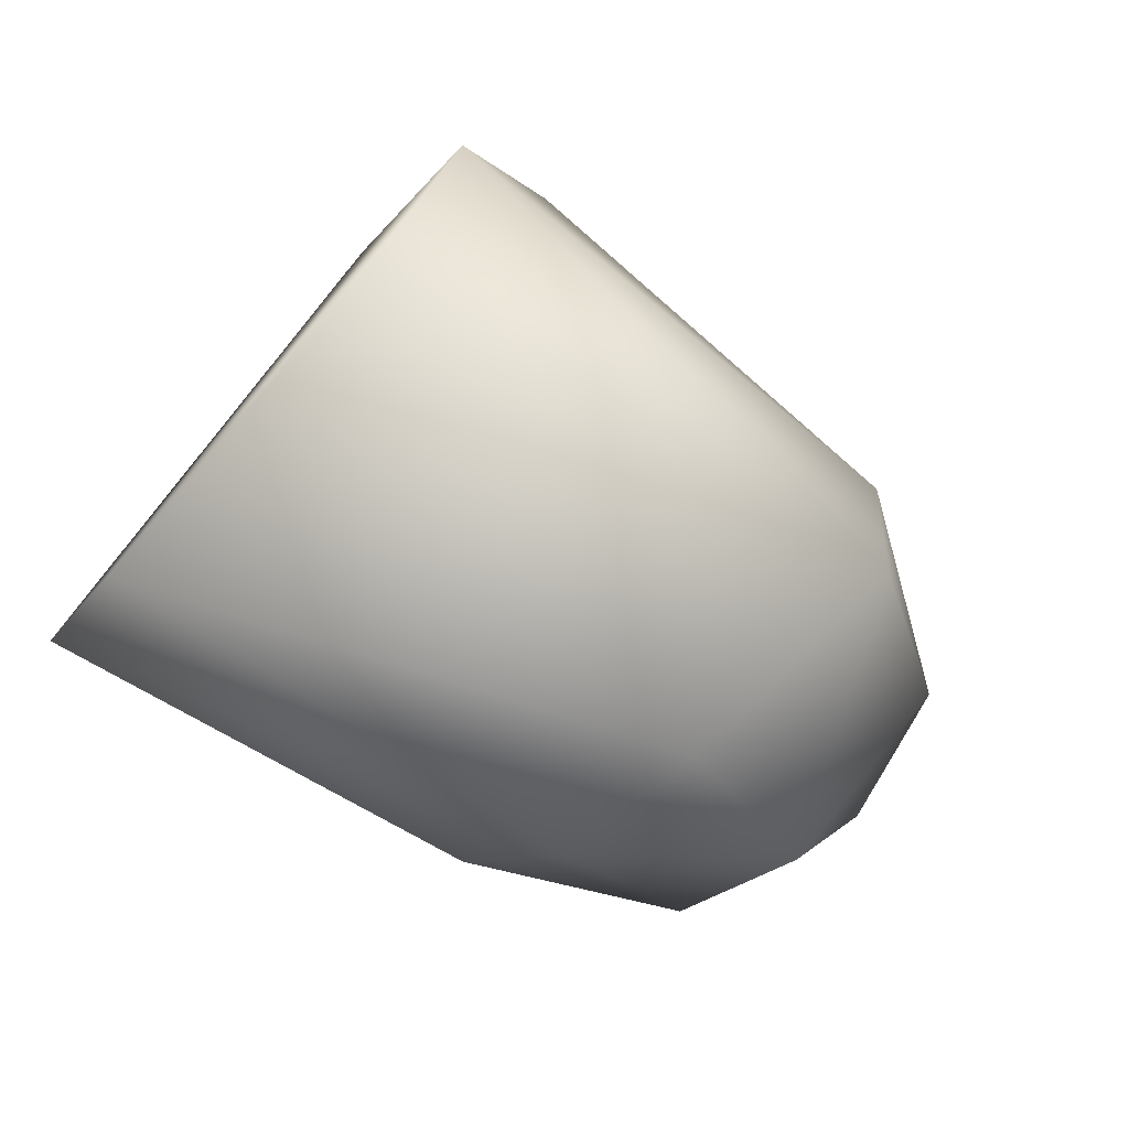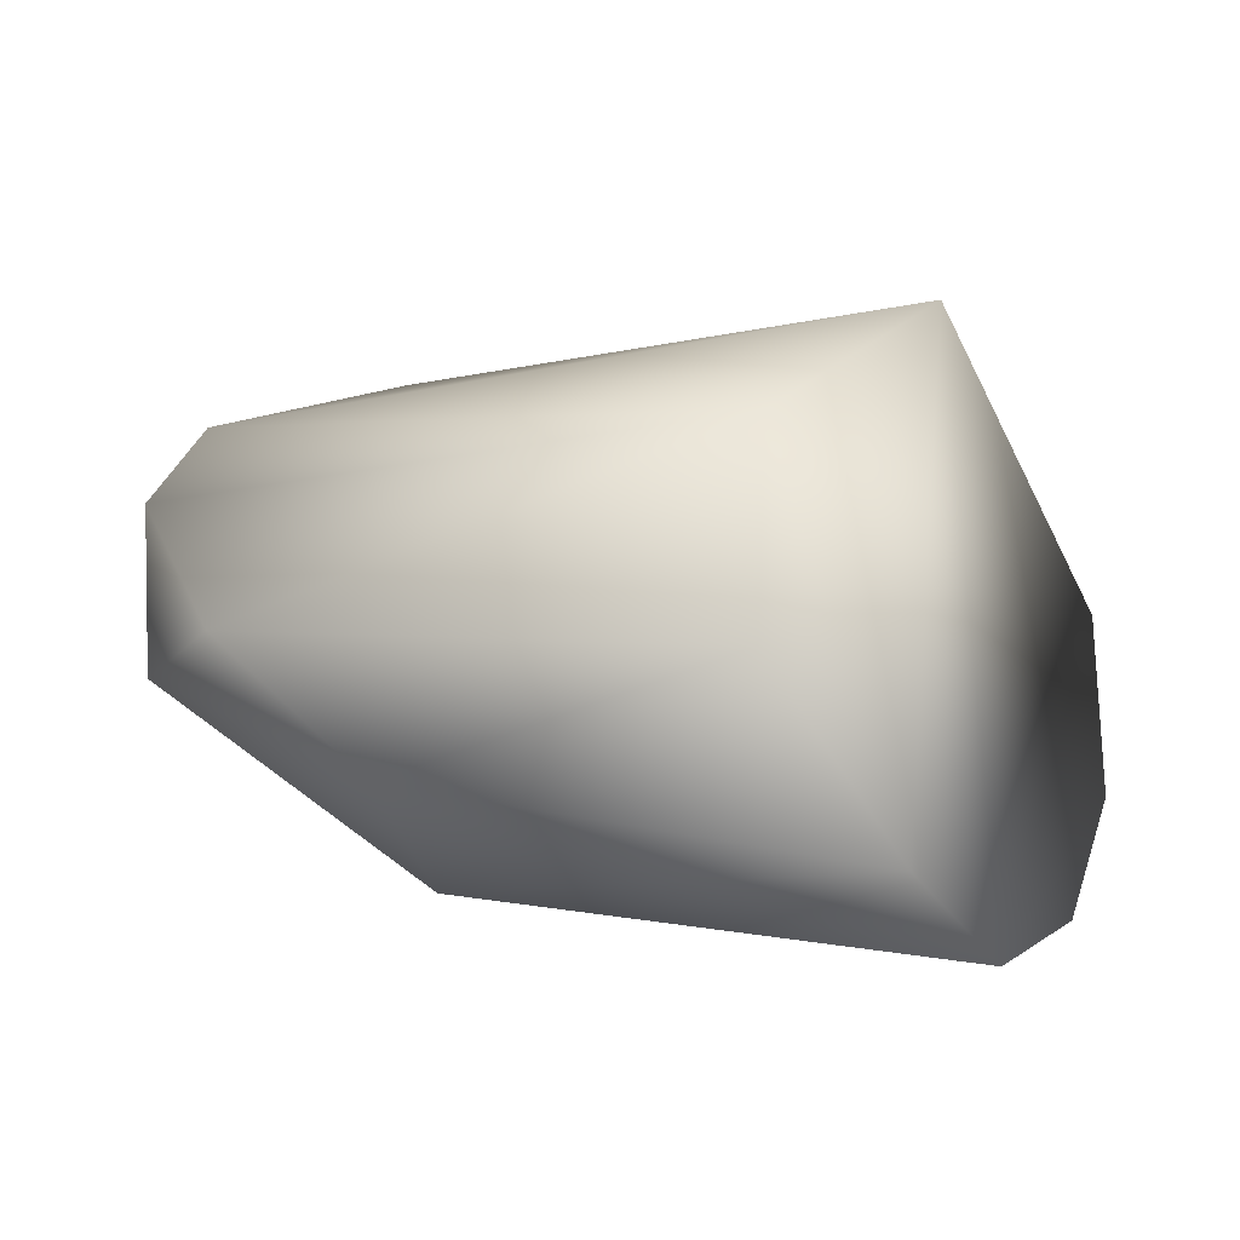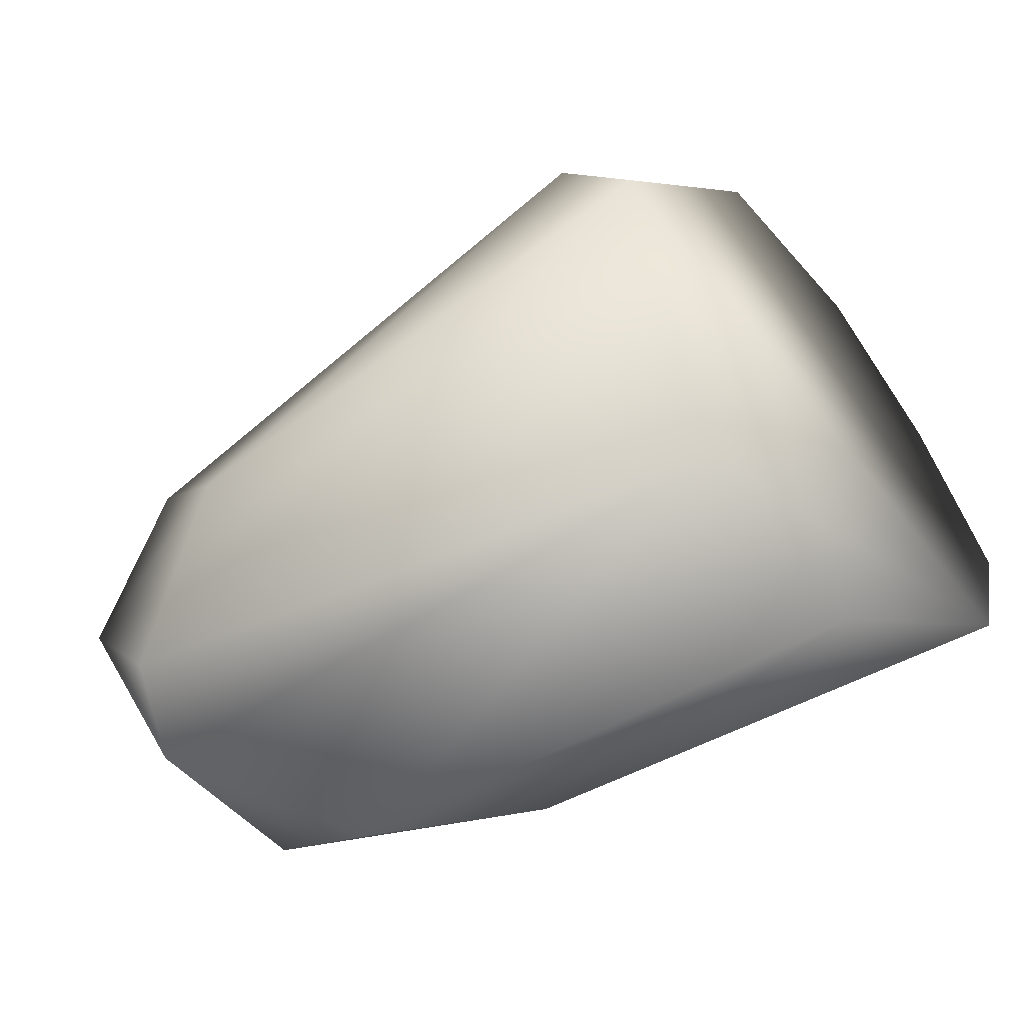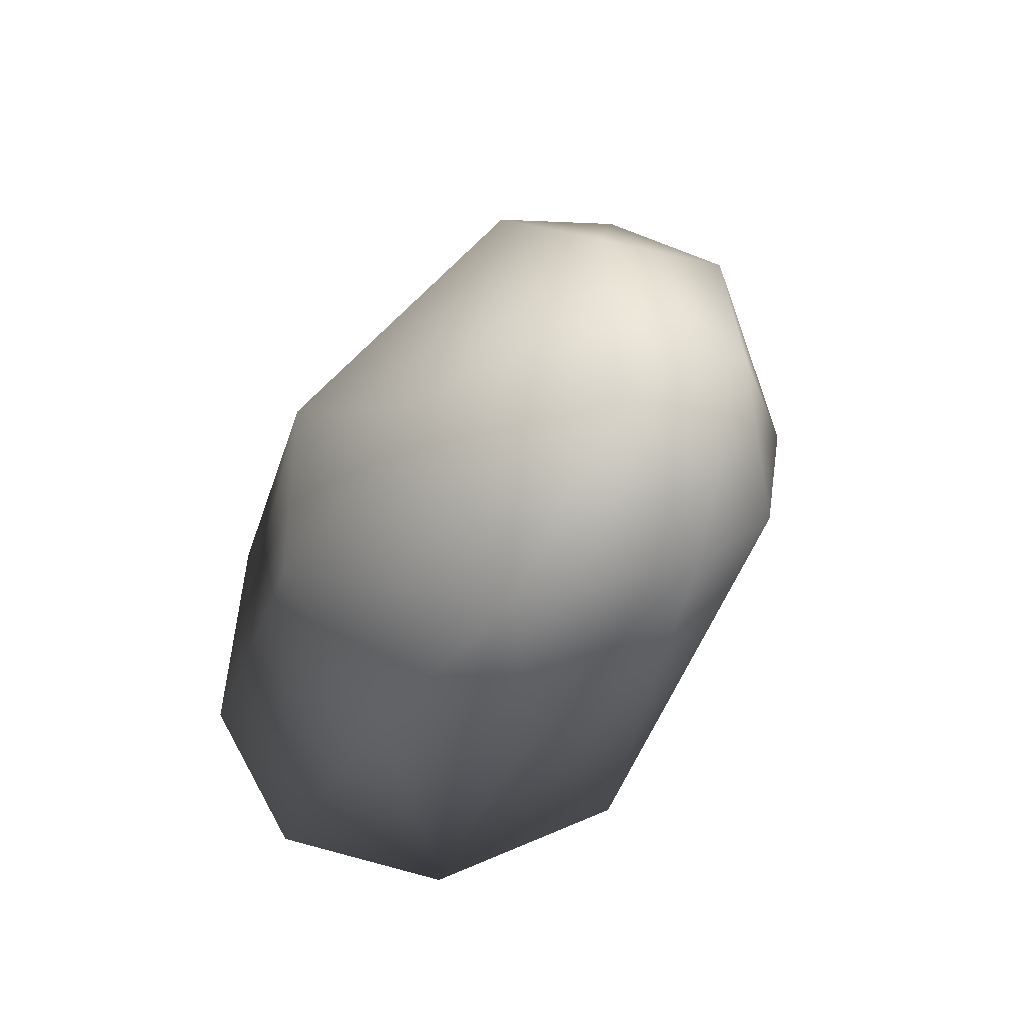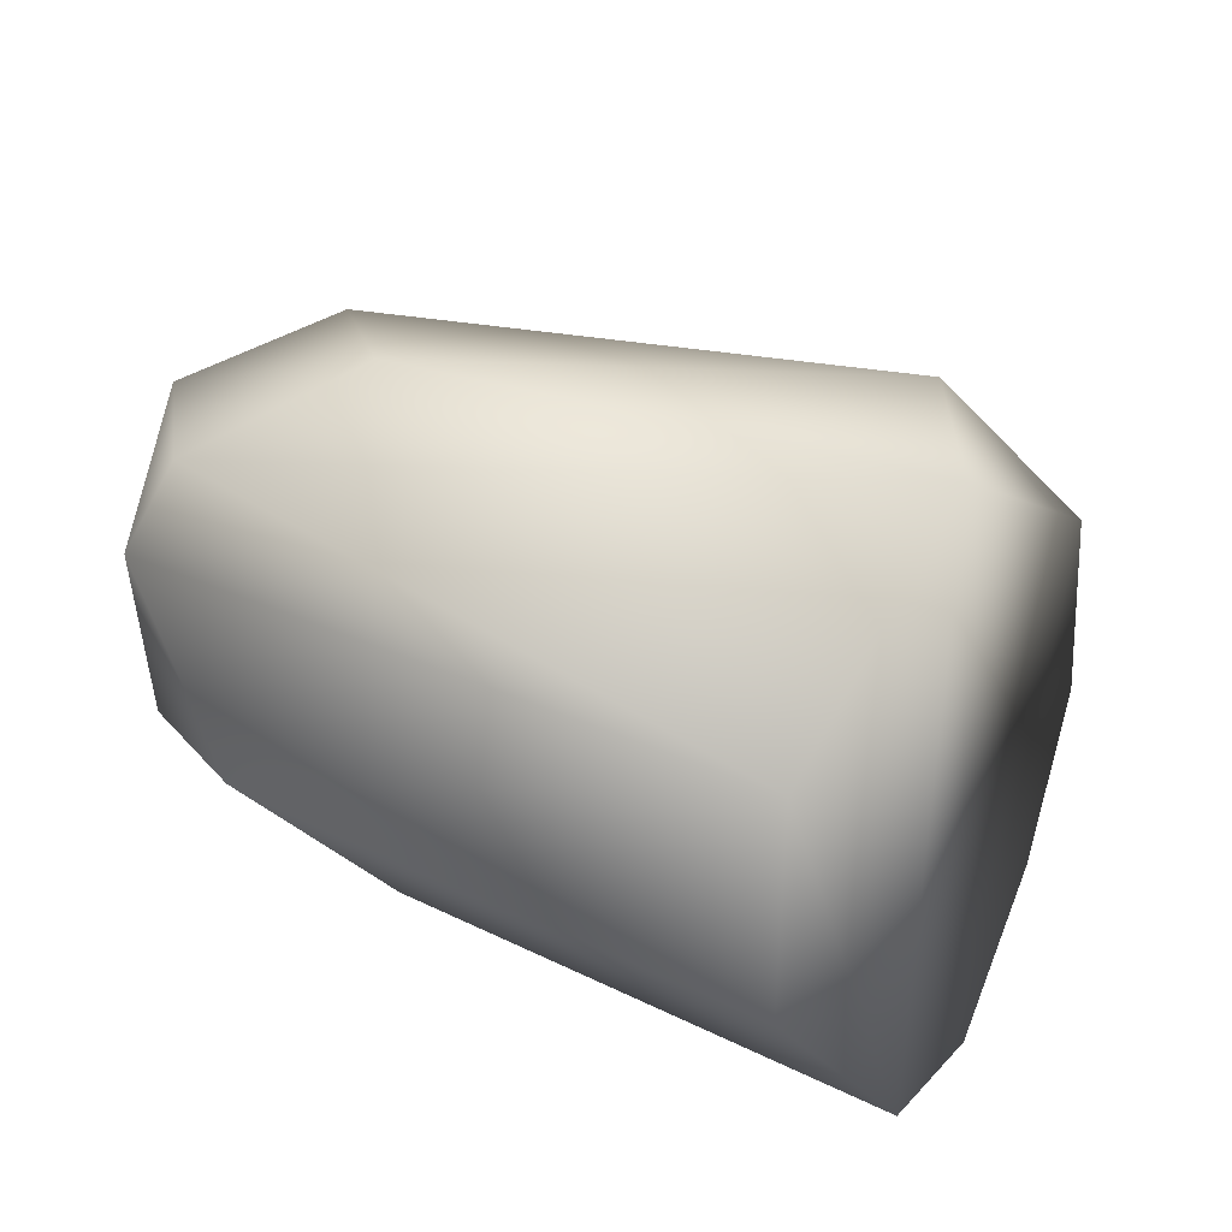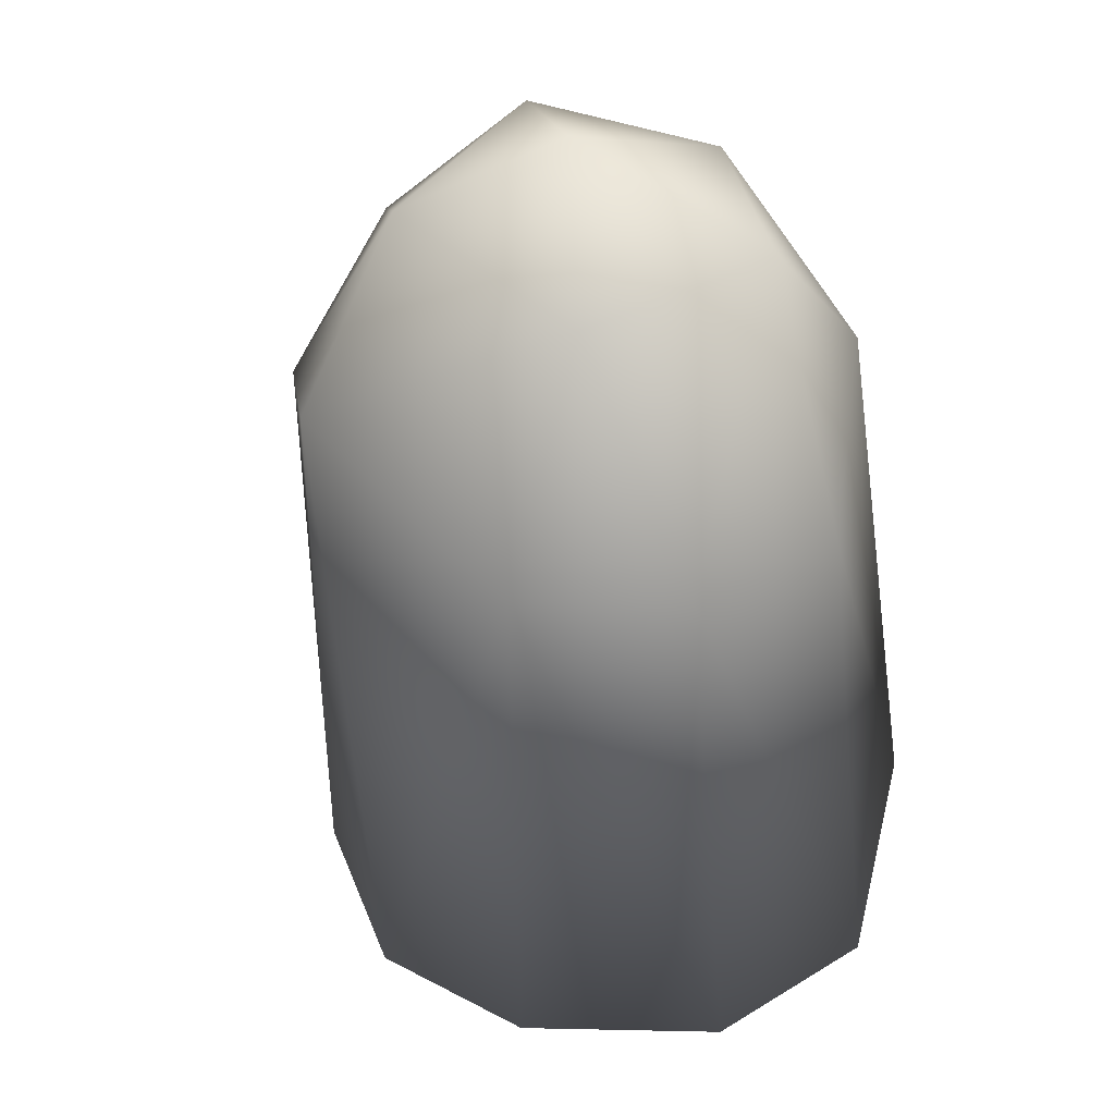
<metadata>
{"format":"obj","ext":"obj","renderer":"f3d","projection":"perspective","resolution":1024,"background":"white","views":[{"elev":-57.8,"azim":-28.3,"up":"+Y"},{"elev":-0.3,"azim":-141.1,"up":"+Y"},{"elev":-41.7,"azim":-150.6,"up":"+Z"},{"elev":-33.6,"azim":80.0,"up":"+Z"},{"elev":49.2,"azim":-144.7,"up":"+Y"},{"elev":-53.8,"azim":106.9,"up":"+Y"}]}
</metadata>
<code>
v 0.05898 0.0101 -0.01334
v 0.07401 0.007246 -0.002837
v 0.07685 0.009437 -0.006339
v 0.06266 0.01066 -0.0008919
v 0.07609 0.01051 -0.01364
v 0.07345 0.01175 -0.009156
v 0.05933 0.01318 -0.005796
v 0.07838 0.005969 -0.007268
v 0.05922 0.005777 0.001286
v 0.0744 0.004075 -0.003487
v 0.07611 0.001763 -0.0114
v 0.07077 -0.0009197 -0.007997
v 0.05687 -0.00143 -0.003972
v 0.05803 0.00125 -0.0002014
v 0.07877 0.009361 -0.01085
v 0.07899 0.006147 -0.01204
v 0.07644 0.008534 -0.01539
v 0.0556 -0.001888 -0.009341
v 0.06942 -0.0009282 -0.01233
v 0.05531 0.0004647 -0.0134
v 0.05765 0.005058 -0.01549
v 0.07178 0.005387 -0.0176
v 0.06816 0.001933 -0.01591
v 0.07534 0.004214 -0.01626
f 20 7 1
f 7 9 4
f 18 7 20
f 18 9 7
f 12 13 18
f 20 1 21
f 7 4 6
f 16 15 8
f 8 15 3
f 3 2 8
f 8 2 10
f 12 18 19
f 19 18 20
f 5 6 15
f 15 6 3
f 11 12 19
f 17 15 16
f 16 24 17
f 10 2 9
f 14 13 12
f 12 10 14
f 9 18 14
f 14 18 13
f 14 10 9
f 2 4 9
f 4 2 3
f 3 6 4
f 7 5 1
f 6 5 7
f 1 5 17
f 16 11 24
f 22 17 24
f 22 21 1
f 20 21 23
f 21 22 23
f 23 19 20
f 11 8 10
f 11 10 12
f 11 16 8
f 5 15 17
f 17 22 1
f 24 23 22
f 19 23 24
f 24 11 19

</code>
